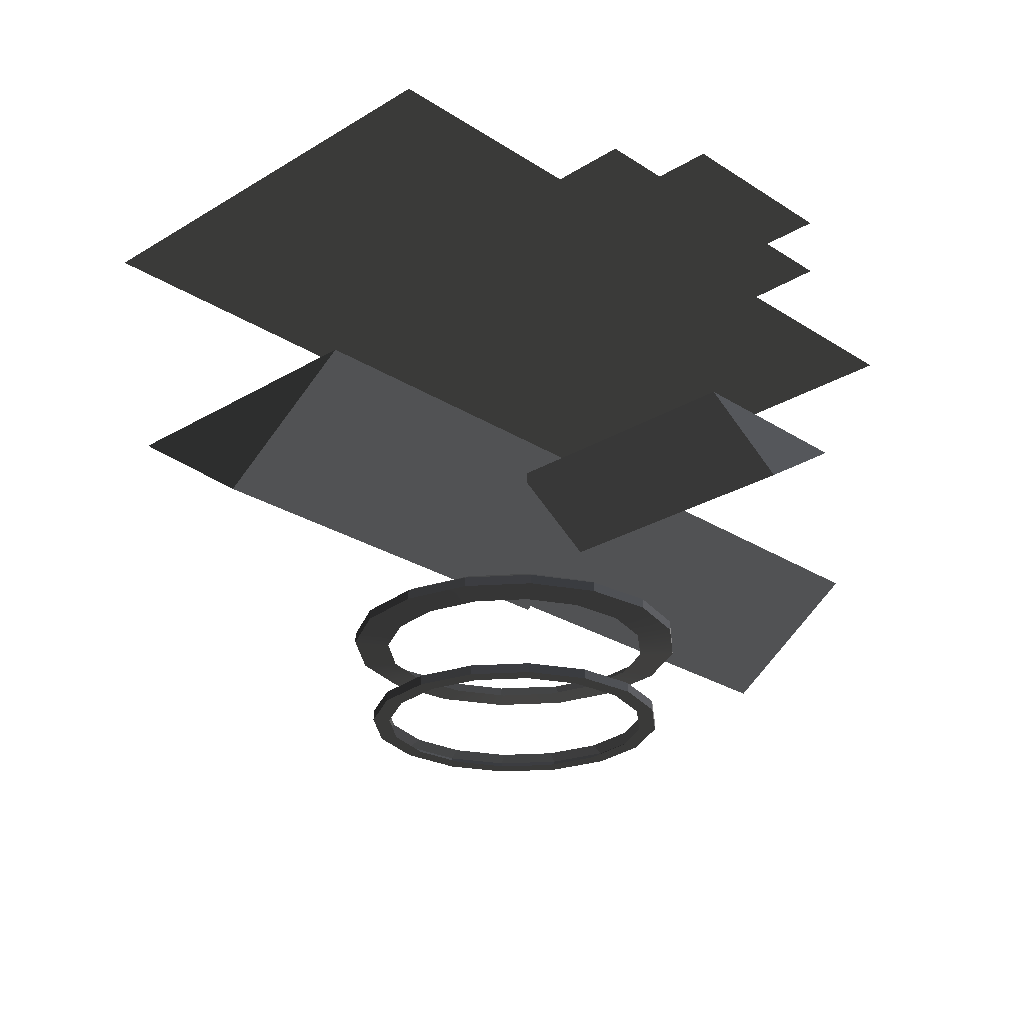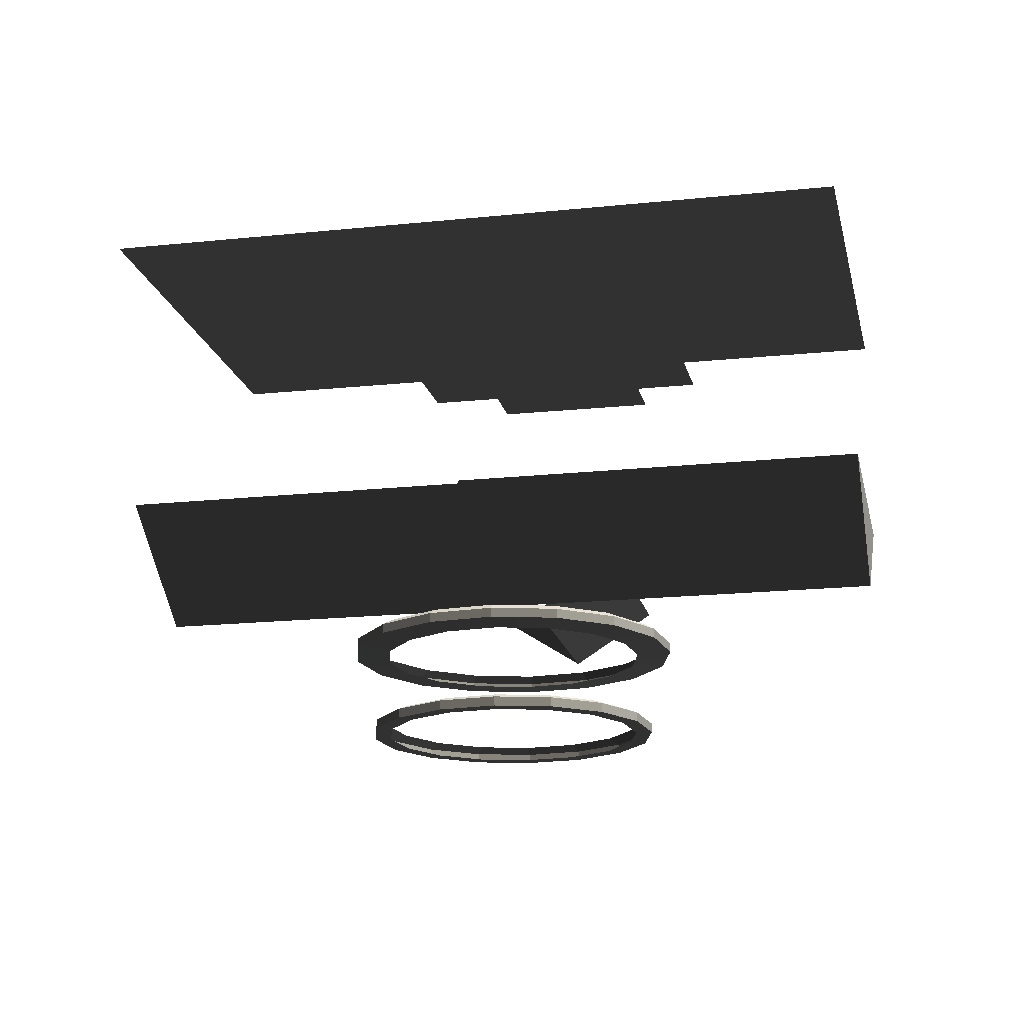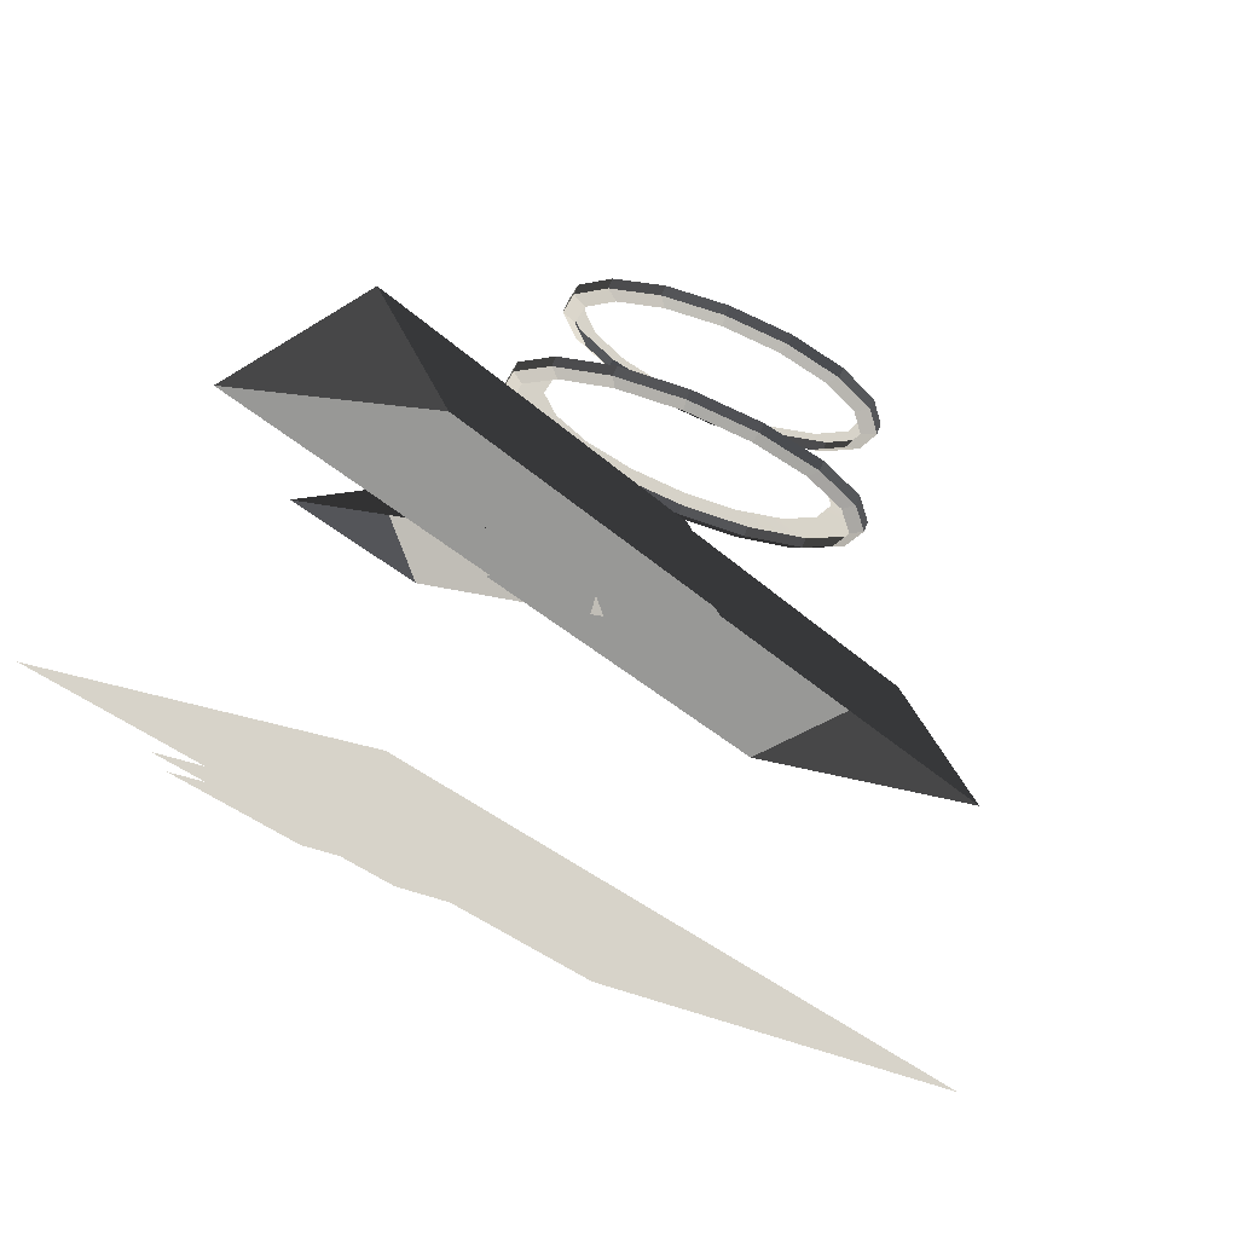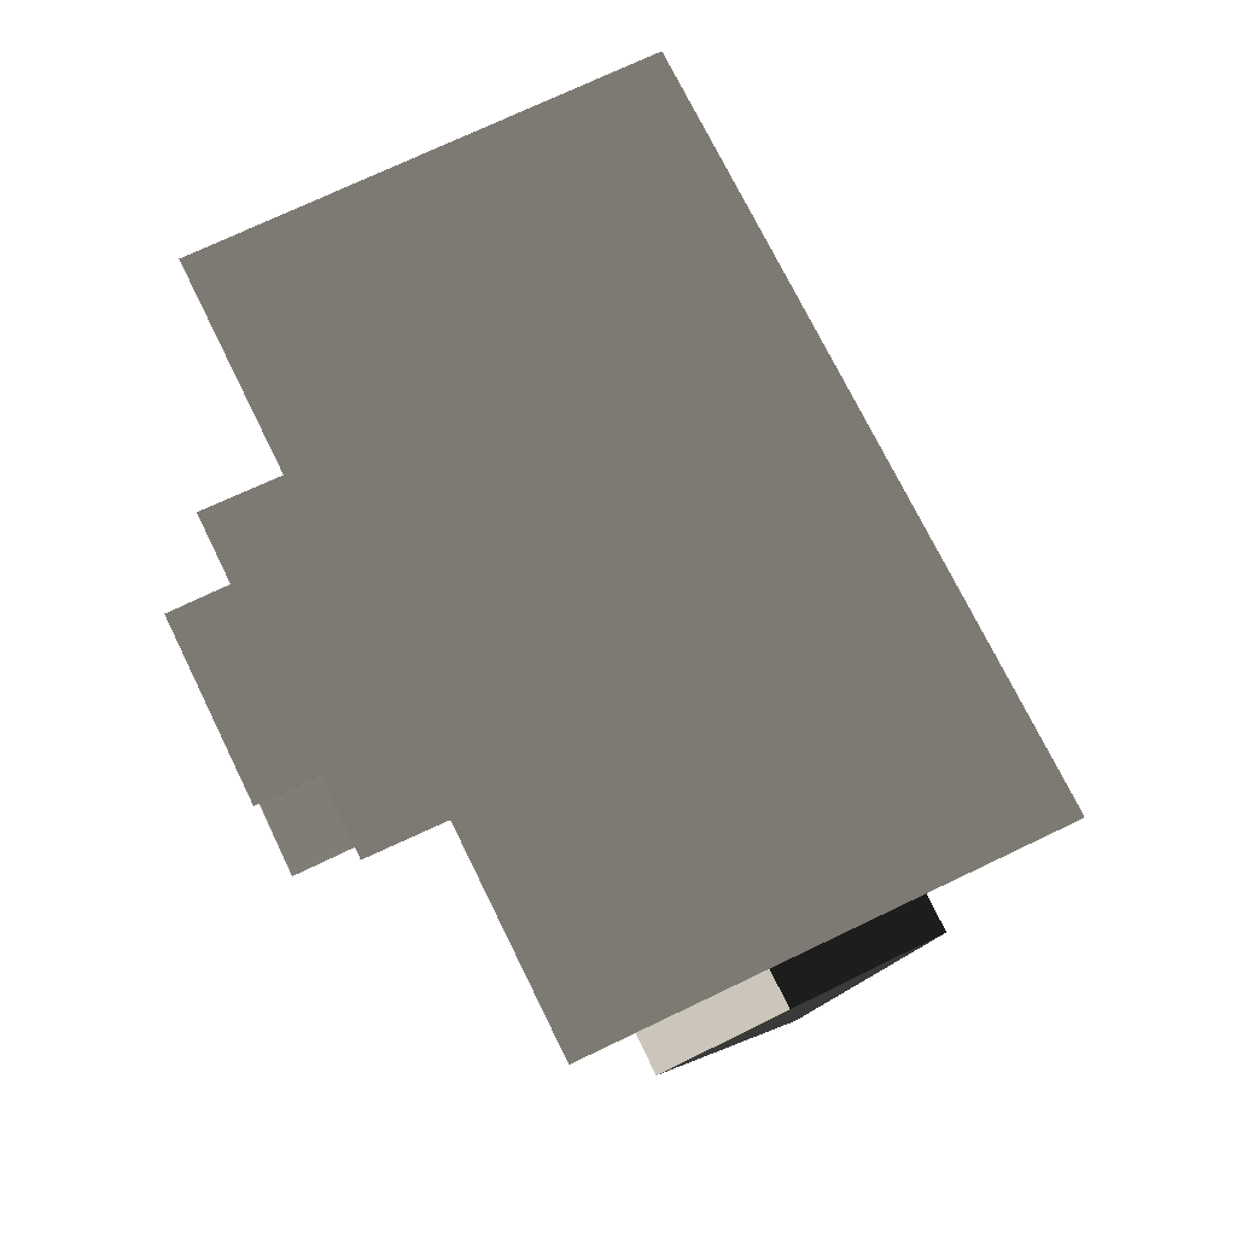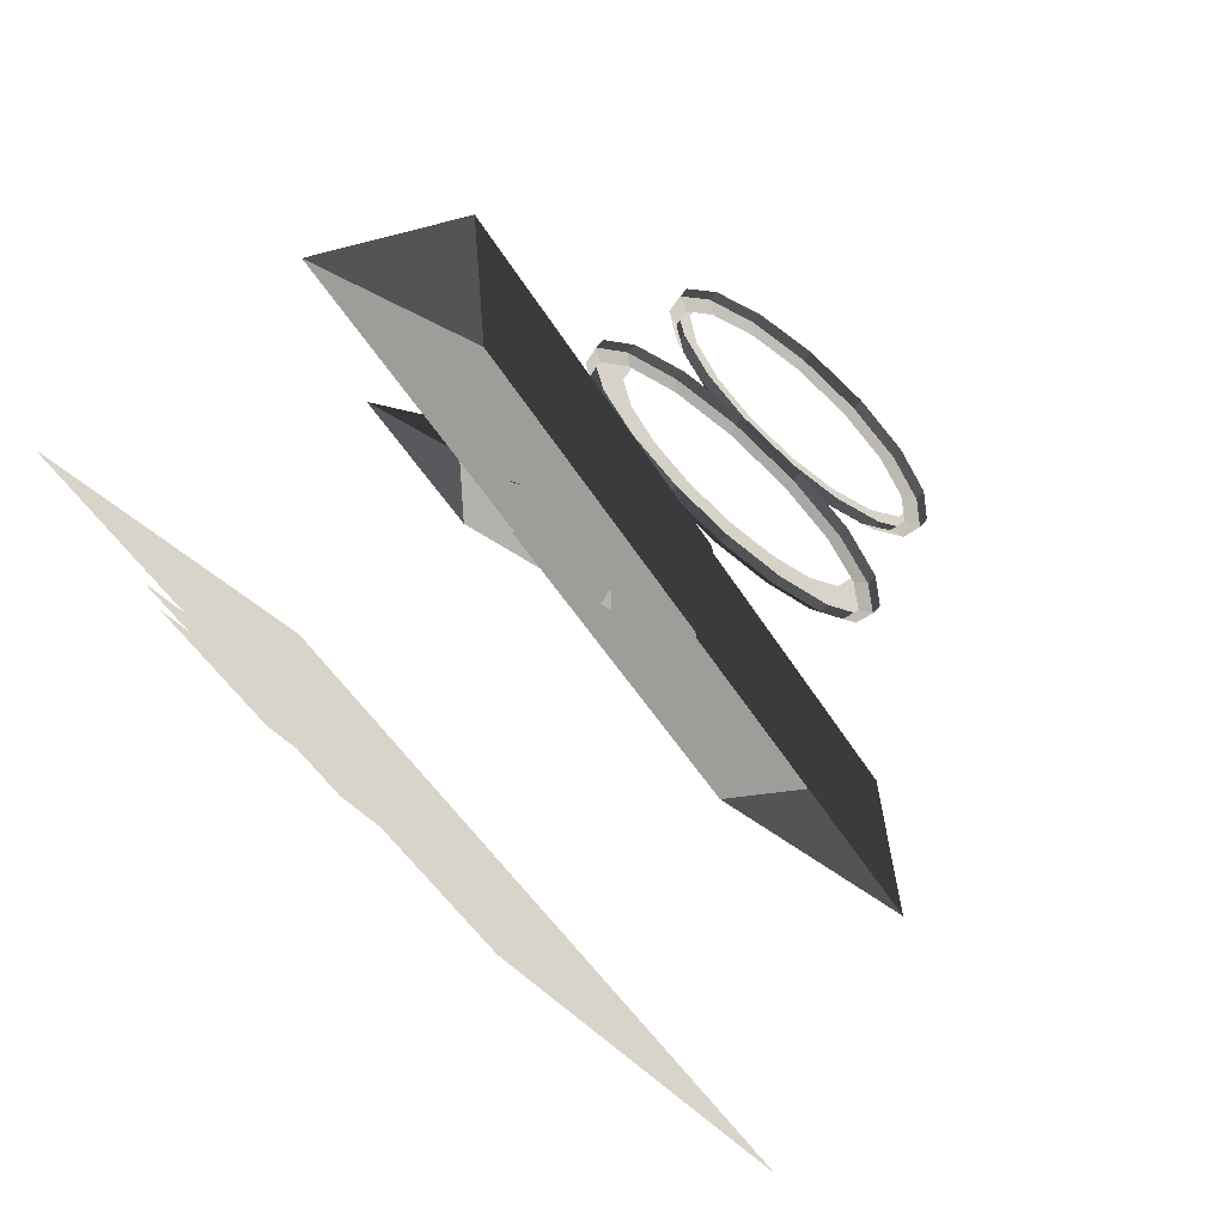
<metadata>
{"format":"obj","ext":"obj","renderer":"f3d","projection":"perspective","resolution":1024,"background":"white","views":[{"elev":-25.8,"azim":-95.4,"up":"+Z"},{"elev":-17.5,"azim":142.4,"up":"+Z"},{"elev":76.1,"azim":22.3,"up":"+Y"},{"elev":73.0,"azim":14.6,"up":"+Z"},{"elev":74.9,"azim":42.6,"up":"+Y"}]}
</metadata>
<code>
v 0.618 5.405 -4.158
v 0.618 4.861 -4.158
v -1.255 5.033 -4.158
v -1.047 4.53 -4.158
v -2.843 3.972 -4.158
v -2.458 3.587 -4.158
v -3.904 2.384 -4.158
v -3.401 2.175 -4.158
v -4.277 0.5105 -4.158
v -3.732 0.5105 -4.158
v -3.904 -1.363 -4.158
v -3.401 -1.154 -4.158
v -2.843 -2.951 -4.158
v -2.458 -2.566 -4.158
v -1.255 -4.012 -4.158
v -1.047 -3.509 -4.158
v 0.618 -4.384 -4.158
v 0.618 -3.84 -4.158
v 2.491 -4.012 -4.158
v 2.283 -3.509 -4.158
v 4.079 -2.951 -4.158
v 3.694 -2.566 -4.158
v 5.14 -1.363 -4.158
v 4.637 -1.154 -4.158
v 5.513 0.5105 -4.158
v 4.968 0.5105 -4.158
v 5.14 2.384 -4.158
v 4.637 2.175 -4.158
v 4.079 3.972 -4.158
v 3.694 3.587 -4.158
v 2.283 4.53 -4.158
v 2.491 5.033 -4.158
v 2.491 5.033 -3.85
v 2.491 5.033 -4.158
v 0.618 5.405 -3.85
v 0.618 5.405 -4.158
v -1.255 5.033 -3.85
v -1.255 5.033 -4.158
v -2.843 3.972 -3.85
v -2.843 3.972 -4.158
v -3.904 2.384 -3.85
v -3.904 2.384 -4.158
v -4.277 0.5105 -3.85
v -4.277 0.5105 -4.158
v 0.618 -4.384 -3.85
v 0.618 -4.384 -4.158
v 2.491 -4.012 -3.85
v 2.491 -4.012 -4.158
v -3.904 -1.363 -3.85
v -3.904 -1.363 -4.158
v -2.843 -2.951 -3.85
v -2.843 -2.951 -4.158
v 4.079 -2.951 -3.85
v 4.079 -2.951 -4.158
v 5.14 -1.363 -3.85
v 5.14 -1.363 -4.158
v -1.255 -4.012 -3.85
v -1.255 -4.012 -4.158
v 0.618 -4.384 -3.85
v 0.618 -4.384 -4.158
v 5.513 0.5105 -3.85
v 5.513 0.5105 -4.158
v 5.14 2.384 -3.85
v 5.14 2.384 -4.158
v 4.079 3.972 -3.85
v 4.079 3.972 -4.158
v 2.491 5.033 -3.85
v 2.491 5.033 -4.158
v 0.618 5.405 -3.85
v 0.618 5.405 -4.158
v -1.255 5.033 -3.85
v -1.255 5.033 -4.158
v -2.843 3.972 -3.85
v -2.843 3.972 -4.158
v -3.904 2.384 -3.85
v -3.904 2.384 -4.158
v -4.277 0.5105 -3.85
v -4.277 0.5105 -4.158
v -3.904 -1.363 -3.85
v -3.904 -1.363 -4.158
v 2.491 -4.012 -3.85
v 2.491 -4.012 -4.158
v 4.079 -2.951 -3.85
v 4.079 -2.951 -4.158
v -2.843 -2.951 -3.85
v -2.843 -2.951 -4.158
v -1.255 -4.012 -3.85
v -1.255 -4.012 -4.158
v 5.14 -1.363 -3.85
v 5.14 -1.363 -4.158
v 5.513 0.5105 -3.85
v 5.513 0.5105 -4.158
v 5.14 2.384 -3.85
v 5.14 2.384 -4.158
v 4.079 3.972 -3.85
v 4.079 3.972 -4.158
v 3.765 3.658 -3.678
v 4.079 3.972 -3.85
v 2.321 4.622 -3.678
v 2.491 5.033 -3.85
v 0.618 4.961 -3.678
v 0.618 5.405 -3.85
v -1.085 4.622 -3.678
v -1.255 5.033 -3.85
v -2.529 3.658 -3.678
v -2.843 3.972 -3.85
v -3.494 2.214 -3.678
v -3.904 2.384 -3.85
v -3.833 0.5105 -3.678
v -4.277 0.5105 -3.85
v -3.494 -1.193 -3.678
v -3.904 -1.363 -3.85
v 2.321 -3.601 -3.678
v 2.491 -4.012 -3.85
v 3.765 -2.637 -3.678
v 4.079 -2.951 -3.85
v -2.529 -2.637 -3.678
v -2.843 -2.951 -3.85
v -1.085 -3.601 -3.678
v -1.255 -4.012 -3.85
v 4.73 -1.193 -3.678
v 5.14 -1.363 -3.85
v 5.069 0.5105 -3.678
v 5.513 0.5105 -3.85
v 4.73 2.214 -3.678
v 5.14 2.384 -3.85
v 3.765 3.658 -3.678
v 4.079 3.972 -3.85
v 2.321 4.622 -3.678
v 2.491 5.033 -3.85
v 0.618 4.961 -3.678
v 0.618 5.405 -3.85
v -1.085 4.622 -3.678
v -1.255 5.033 -3.85
v -2.529 3.658 -3.678
v -2.843 3.972 -3.85
v -3.494 2.214 -3.678
v -3.904 2.384 -3.85
v -3.833 0.5105 -3.678
v -4.277 0.5105 -3.85
v 0.618 -3.94 -3.678
v 0.618 -4.384 -3.85
v 2.321 -3.601 -3.678
v 2.491 -4.012 -3.85
v -3.494 -1.193 -3.678
v -3.904 -1.363 -3.85
v -2.529 -2.637 -3.678
v -2.843 -2.951 -3.85
v 3.765 -2.637 -3.678
v 4.079 -2.951 -3.85
v 4.73 -1.193 -3.678
v 5.14 -1.363 -3.85
v -1.085 -3.601 -3.678
v -1.255 -4.012 -3.85
v 0.618 -3.94 -3.678
v 0.618 -4.384 -3.85
v 5.069 0.5105 -3.678
v 5.513 0.5105 -3.85
v 4.73 2.214 -3.678
v 5.14 2.384 -3.85
v -1.085 -3.601 -1.364
v 0.618 -3.94 -1.364
v 0.618 -5.093 -1.295
v -1.526 -4.666 -1.295
v -2.529 -2.637 -1.364
v -3.344 -3.452 -1.295
v -3.494 -1.193 -1.364
v -4.559 -1.634 -1.295
v -3.833 0.5105 -1.364
v -4.985 0.5105 -1.295
v -3.494 2.214 -1.364
v -4.559 2.655 -1.295
v -2.529 3.658 -1.364
v -3.344 4.473 -1.295
v -1.085 4.622 -1.364
v -1.526 5.687 -1.295
v 0.618 4.961 -1.364
v 0.618 6.114 -1.295
v 2.321 4.622 -1.364
v 2.762 5.687 -1.295
v 3.765 3.658 -1.364
v 4.58 4.473 -1.295
v 4.73 2.214 -1.364
v 5.795 2.655 -1.295
v 5.069 0.5105 -1.364
v 6.221 0.5105 -1.295
v 2.762 -4.666 -1.295
v 2.321 -3.601 -1.364
v 4.58 -3.452 -1.295
v 3.765 -2.637 -1.364
v 4.73 -1.193 -1.364
v 5.795 -1.634 -1.295
v -3.344 -3.452 -0.9866
v -3.344 -3.452 -1.295
v -1.526 -4.666 -0.9866
v -1.526 -4.666 -1.295
v 5.795 -1.634 -0.9866
v 5.795 -1.634 -1.295
v 6.221 0.5105 -0.9866
v 6.221 0.5105 -1.295
v 5.795 2.655 -0.9866
v 5.795 2.655 -1.295
v 4.58 4.473 -0.9866
v 4.58 4.473 -1.295
v 2.762 5.687 -0.9866
v 2.762 5.687 -1.295
v 0.618 6.114 -0.9866
v 0.618 6.114 -1.295
v -1.526 5.687 -0.9866
v -1.526 5.687 -1.295
v -3.344 4.473 -0.9866
v -3.344 4.473 -1.295
v -4.559 2.655 -0.9866
v -4.559 2.655 -1.295
v -4.985 0.5105 -0.9866
v -4.985 0.5105 -1.295
v 0.618 -5.093 -0.9866
v 0.618 -5.093 -1.295
v 2.762 -4.666 -0.9866
v 2.762 -4.666 -1.295
v -4.559 -1.634 -0.9866
v -4.559 -1.634 -1.295
v -3.344 -3.452 -0.9866
v -3.344 -3.452 -1.295
v 4.58 -3.452 -0.9866
v 4.58 -3.452 -1.295
v 5.795 -1.634 -0.9866
v 5.795 -1.634 -1.295
v -1.526 -4.666 -0.9866
v -1.526 -4.666 -1.295
v 0.618 -5.093 -0.9866
v 0.618 -5.093 -1.295
v 6.221 0.5105 -0.9866
v 6.221 0.5105 -1.295
v 5.795 2.655 -0.9866
v 5.795 2.655 -1.295
v 4.58 4.473 -0.9866
v 4.58 4.473 -1.295
v 2.762 5.687 -0.9866
v 2.762 5.687 -1.295
v 0.618 6.114 -0.9866
v 0.618 6.114 -1.295
v -1.526 5.687 -0.9866
v -1.526 5.687 -1.295
v -3.344 4.473 -0.9866
v -3.344 4.473 -1.295
v -4.559 2.655 -0.9866
v -4.559 2.655 -1.295
v -4.985 0.5105 -0.9866
v -4.985 0.5105 -1.295
v -4.559 -1.634 -0.9866
v -4.559 -1.634 -1.295
v 2.762 -4.666 -0.9866
v 2.762 -4.666 -1.295
v 4.58 -3.452 -0.9866
v 4.58 -3.452 -1.295
v -4.217 -1.492 -0.7809
v -4.559 -1.634 -0.9866
v -3.082 -3.19 -0.7809
v -3.344 -3.452 -0.9866
v 4.319 -3.19 -0.7809
v 4.58 -3.452 -0.9866
v 5.453 -1.492 -0.7809
v 5.795 -1.634 -0.9866
v -1.385 -4.325 -0.7809
v -1.526 -4.666 -0.9866
v 0.618 -4.723 -0.7809
v 0.618 -5.093 -0.9866
v 5.852 0.5105 -0.7809
v 6.221 0.5105 -0.9866
v 5.453 2.513 -0.7809
v 5.795 2.655 -0.9866
v 4.319 4.211 -0.7809
v 4.58 4.473 -0.9866
v 2.621 5.346 -0.7809
v 2.762 5.687 -0.9866
v 0.618 5.744 -0.7809
v 0.618 6.114 -0.9866
v -1.385 5.346 -0.7809
v -1.526 5.687 -0.9866
v -3.082 4.211 -0.7809
v -3.344 4.473 -0.9866
v -4.217 2.513 -0.7809
v -4.559 2.655 -0.9866
v -4.616 0.5105 -0.7809
v -4.985 0.5105 -0.9866
v -4.217 -1.492 -0.7809
v -4.559 -1.634 -0.9866
v 2.621 -4.325 -0.7809
v 2.762 -4.666 -0.9866
v 4.319 -3.19 -0.7809
v 4.58 -3.452 -0.9866
v -3.082 -3.19 -0.7809
v -3.344 -3.452 -0.9866
v -1.385 -4.325 -0.7809
v -1.526 -4.666 -0.9866
v 5.453 -1.492 -0.7809
v 5.795 -1.634 -0.9866
v 5.852 0.5105 -0.7809
v 6.221 0.5105 -0.9866
v 5.453 2.513 -0.7809
v 5.795 2.655 -0.9866
v 4.319 4.211 -0.7809
v 4.58 4.473 -0.9866
v 2.621 5.346 -0.7809
v 2.762 5.687 -0.9866
v 0.618 5.744 -0.7809
v 0.618 6.114 -0.9866
v -1.385 5.346 -0.7809
v -1.526 5.687 -0.9866
v -3.082 4.211 -0.7809
v -3.344 4.473 -0.9866
v -4.217 2.513 -0.7809
v -4.559 2.655 -0.9866
v -4.616 0.5105 -0.7809
v -4.985 0.5105 -0.9866
v 0.618 -4.723 -0.7809
v 0.618 -5.093 -0.9866
v 2.621 -4.325 -0.7809
v 2.762 -4.666 -0.9866
v -6.634 -9.273 12.29
v -0.134 -3.759 12.29
v -10.49 -4.798 12.29
v -3.988 0.7168 12.29
v 14.65 -4.046 12.29
v 9.978 1.383 12.29
v 3.168 -13.75 12.29
v -1.507 -8.322 12.29
v -3.491 -9.952 12.29
v -10.5 -1.809 12.29
v -8.519 -0.1786 12.29
v 2.966 9.526 12.29
v -13.19 5.251 12.28
v -1.709 14.96 12.28
v 8.8 -9.237 0.5149
v 12.37 -6.159 3.769
v 5.225 -12.31 3.769
v 12.37 -6.159 3.769
v 8.8 -9.237 0.5149
v 3.565 4.223 3.769
v -0.008909 1.145 0.5149
v -3.583 -1.933 3.769
v -0.008909 1.145 0.5149
v 5.225 -12.31 3.769
v 8.8 -9.237 0.5149
v -7.427 10.35 0.5149
v -11 7.275 3.769
v -3.852 13.43 3.769
v -11 7.275 3.769
v -7.427 10.35 0.5149
v -2.193 -3.108 3.769
v 1.382 -0.02976 0.5149
v 4.956 3.048 3.769
v 1.382 -0.02976 0.5149
v -3.852 13.43 3.769
v -7.427 10.35 0.5149
v -8.561 -7.036 1.271
v -6.634 -9.273 3.169
v -10.49 -4.798 3.169
v -6.634 -9.273 3.169
v -8.561 -7.036 1.271
v -0.134 -3.759 3.169
v -2.061 -1.521 1.271
v -3.988 0.7168 3.169
v -2.061 -1.521 1.271
v -10.49 -4.798 3.169
v -8.561 -7.036 1.271
g bild195.000_(1)_34393_9
f 1 3 2
f 2 3 4
f 3 5 4
f 4 5 6
f 5 7 6
f 6 7 8
f 7 9 8
f 8 9 10
f 9 11 10
f 10 11 12
f 11 13 12
f 12 13 14
f 13 15 14
f 14 15 16
f 15 17 16
f 16 17 18
f 17 19 18
f 18 19 20
f 19 21 20
f 20 21 22
f 21 23 22
f 22 23 24
f 23 25 24
f 24 25 26
f 25 27 26
f 26 27 28
f 27 29 28
f 28 29 30
f 31 1 2
f 32 1 31
f 29 32 30
f 30 32 31
f 33 35 34
f 34 35 36
f 37 39 38
f 38 39 40
f 41 43 42
f 42 43 44
f 45 47 46
f 46 47 48
f 49 51 50
f 50 51 52
f 53 55 54
f 54 55 56
f 57 59 58
f 58 59 60
f 61 63 62
f 62 63 64
f 65 67 66
f 66 67 68
f 69 71 70
f 70 71 72
f 73 75 74
f 74 75 76
f 77 79 78
f 78 79 80
f 81 83 82
f 82 83 84
f 85 87 86
f 86 87 88
f 89 91 90
f 90 91 92
f 93 95 94
f 94 95 96
f 97 99 98
f 98 99 100
f 101 103 102
f 102 103 104
f 105 107 106
f 106 107 108
f 109 111 110
f 110 111 112
f 113 115 114
f 114 115 116
f 117 119 118
f 118 119 120
f 121 123 122
f 122 123 124
f 125 127 126
f 126 127 128
f 129 131 130
f 130 131 132
f 133 135 134
f 134 135 136
f 137 139 138
f 138 139 140
f 141 143 142
f 142 143 144
f 145 147 146
f 146 147 148
f 149 151 150
f 150 151 152
f 153 155 154
f 154 155 156
f 157 159 158
f 158 159 160
f 161 163 162
f 164 163 161
f 165 164 161
f 166 164 165
f 167 166 165
f 168 166 167
f 169 168 167
f 170 168 169
f 171 170 169
f 172 170 171
f 173 172 171
f 174 172 173
f 175 174 173
f 176 174 175
f 177 176 175
f 178 176 177
f 179 178 177
f 180 178 179
f 181 180 179
f 182 180 181
f 183 182 181
f 184 182 183
f 185 184 183
f 186 184 185
f 163 187 162
f 162 187 188
f 187 189 188
f 188 189 190
f 191 186 185
f 192 186 191
f 189 192 190
f 190 192 191
f 193 195 194
f 194 195 196
f 197 199 198
f 198 199 200
f 201 203 202
f 202 203 204
f 205 207 206
f 206 207 208
f 209 211 210
f 210 211 212
f 213 215 214
f 214 215 216
f 217 219 218
f 218 219 220
f 221 223 222
f 222 223 224
f 225 227 226
f 226 227 228
f 229 231 230
f 230 231 232
f 233 235 234
f 234 235 236
f 237 239 238
f 238 239 240
f 241 243 242
f 242 243 244
f 245 247 246
f 246 247 248
f 249 251 250
f 250 251 252
f 253 255 254
f 254 255 256
f 257 259 258
f 258 259 260
f 261 263 262
f 262 263 264
f 265 267 266
f 266 267 268
f 269 271 270
f 270 271 272
f 273 275 274
f 274 275 276
f 277 279 278
f 278 279 280
f 281 283 282
f 282 283 284
f 285 287 286
f 286 287 288
f 289 291 290
f 290 291 292
f 293 295 294
f 294 295 296
f 297 299 298
f 298 299 300
f 301 303 302
f 302 303 304
f 305 307 306
f 306 307 308
f 309 311 310
f 310 311 312
f 313 315 314
f 314 315 316
f 317 319 318
f 318 319 320
f 321 323 322
f 322 323 324
f 325 327 326
f 326 327 328
f 329 330 328
f 328 330 331
f 326 328 332
f 332 328 331
f 331 333 332
f 332 333 334
f 335 337 336
f 338 340 339
f 339 340 341
f 342 344 343
f 343 344 345
f 346 348 347
f 349 351 350
f 350 351 352
f 353 355 354
f 354 355 356
f 357 359 358
f 360 362 361
f 361 362 363
f 364 366 365
f 365 366 367

</code>
